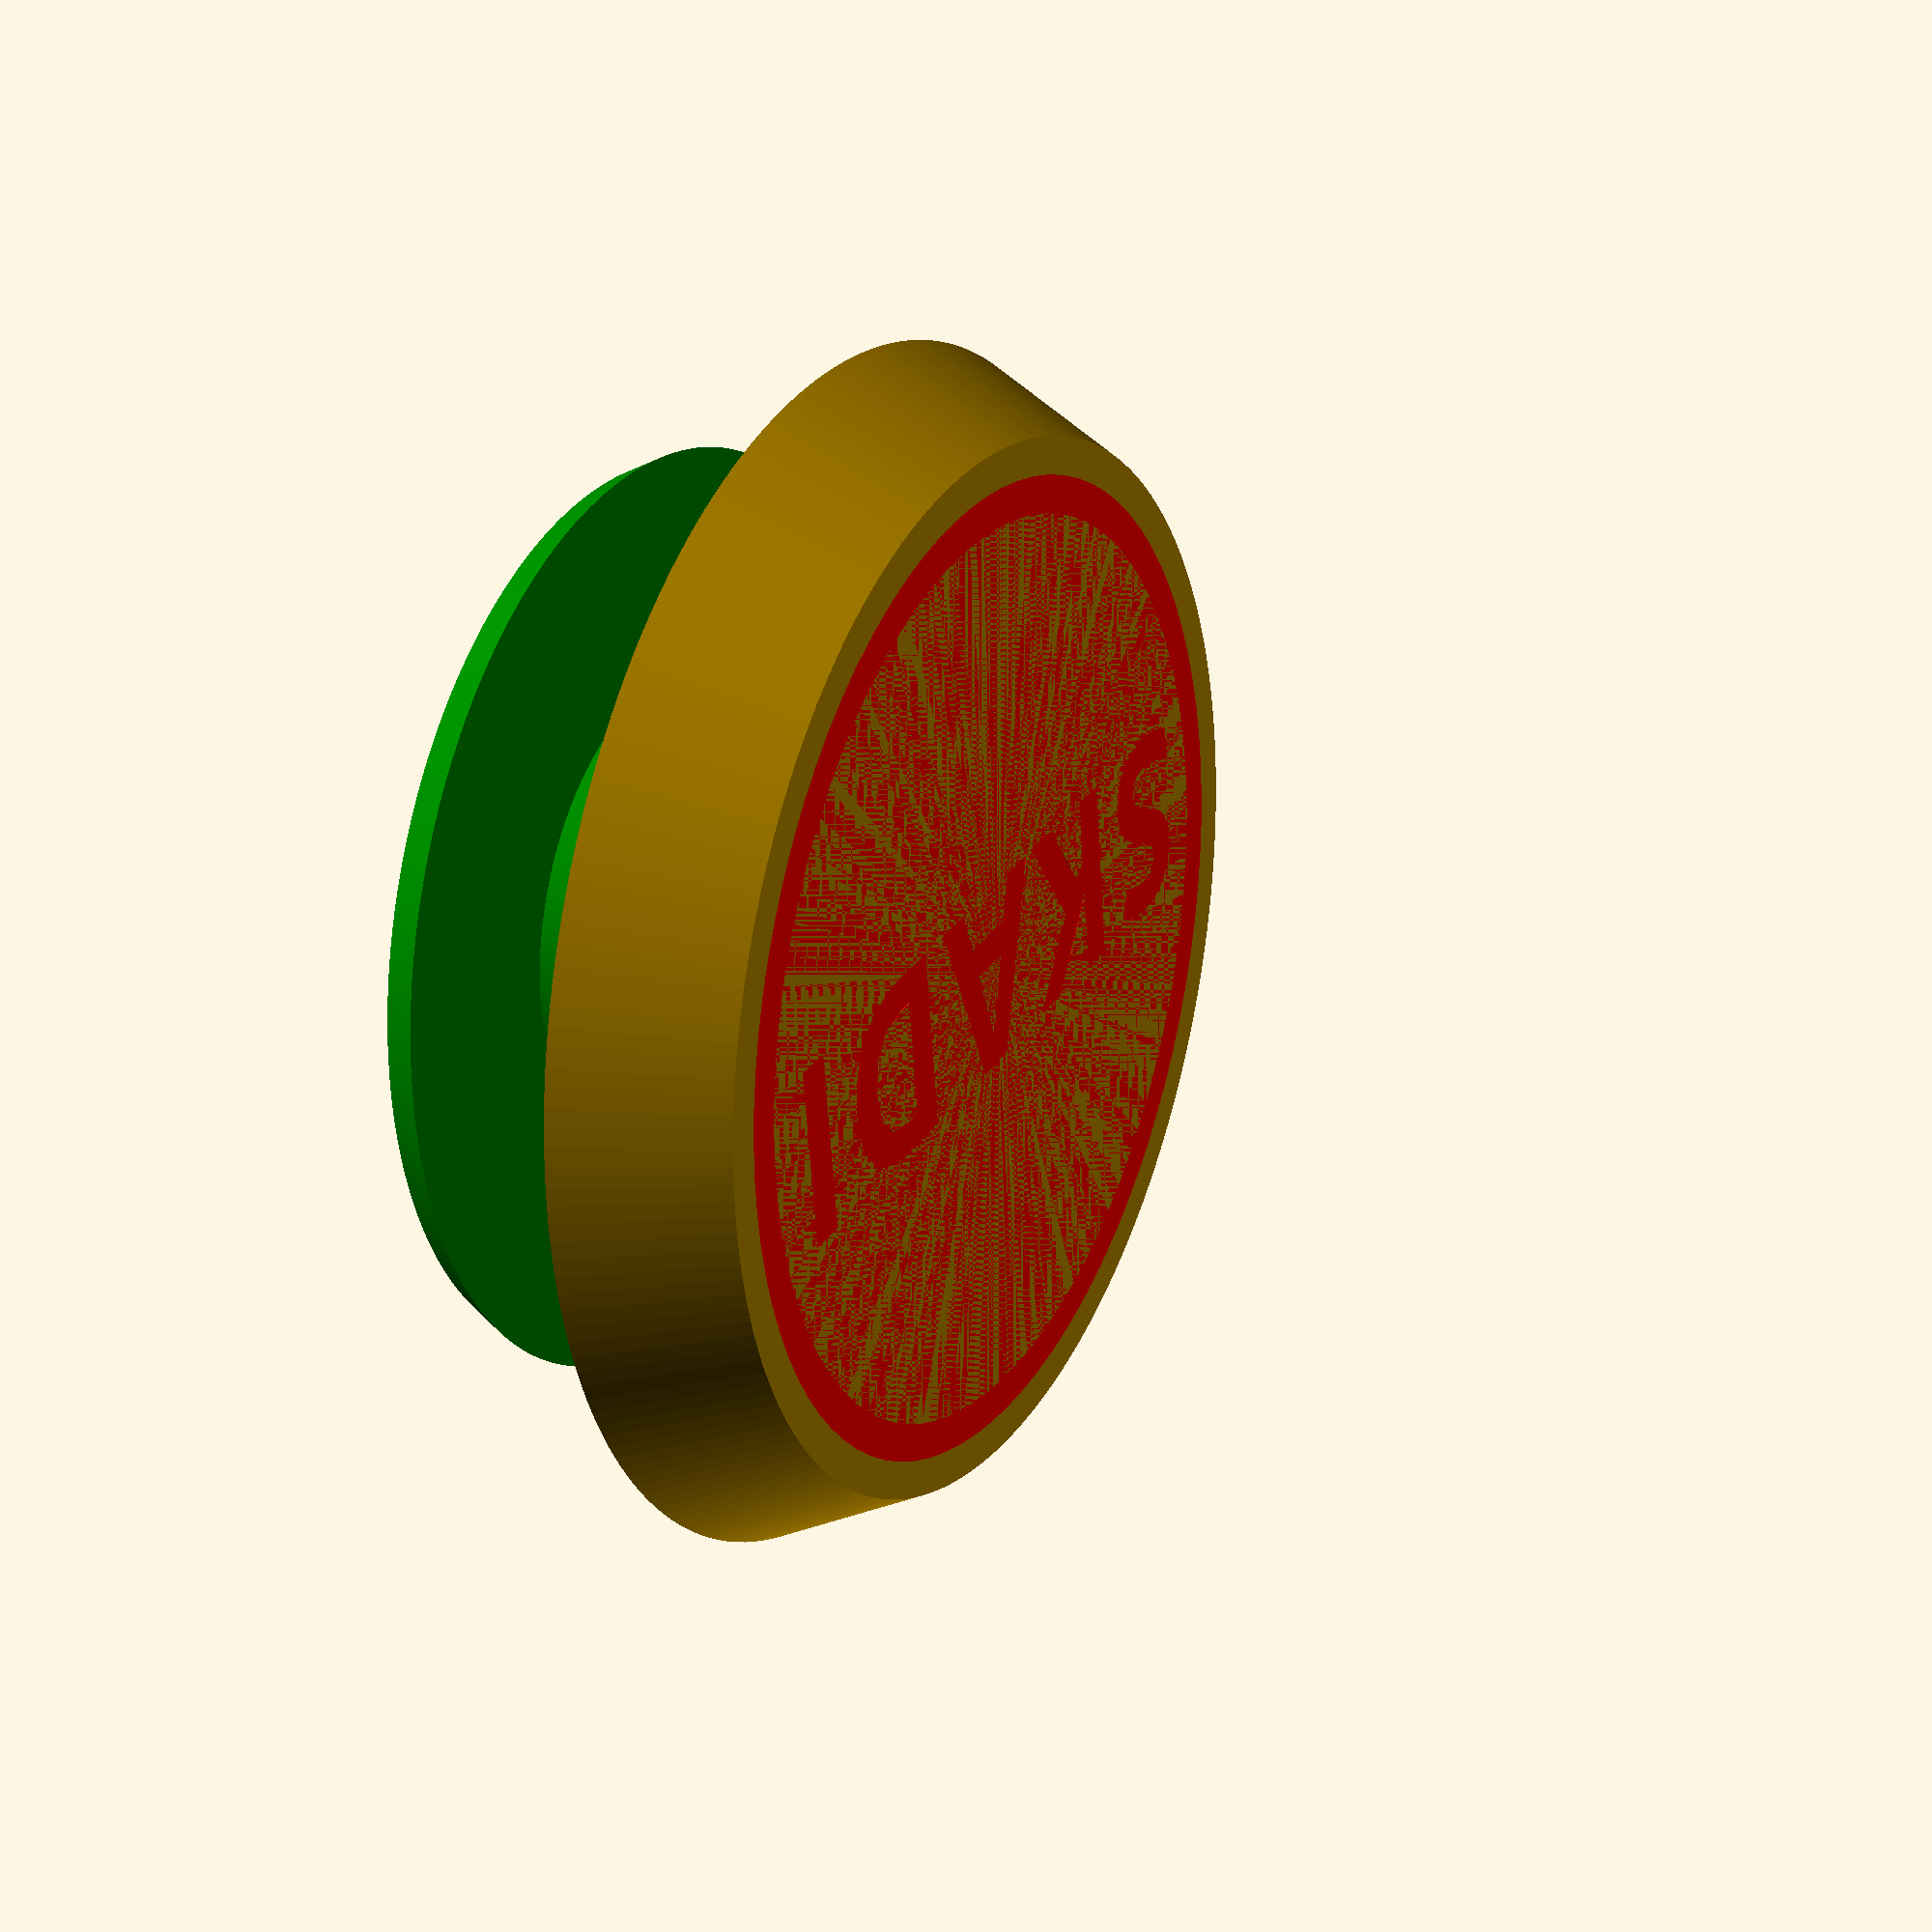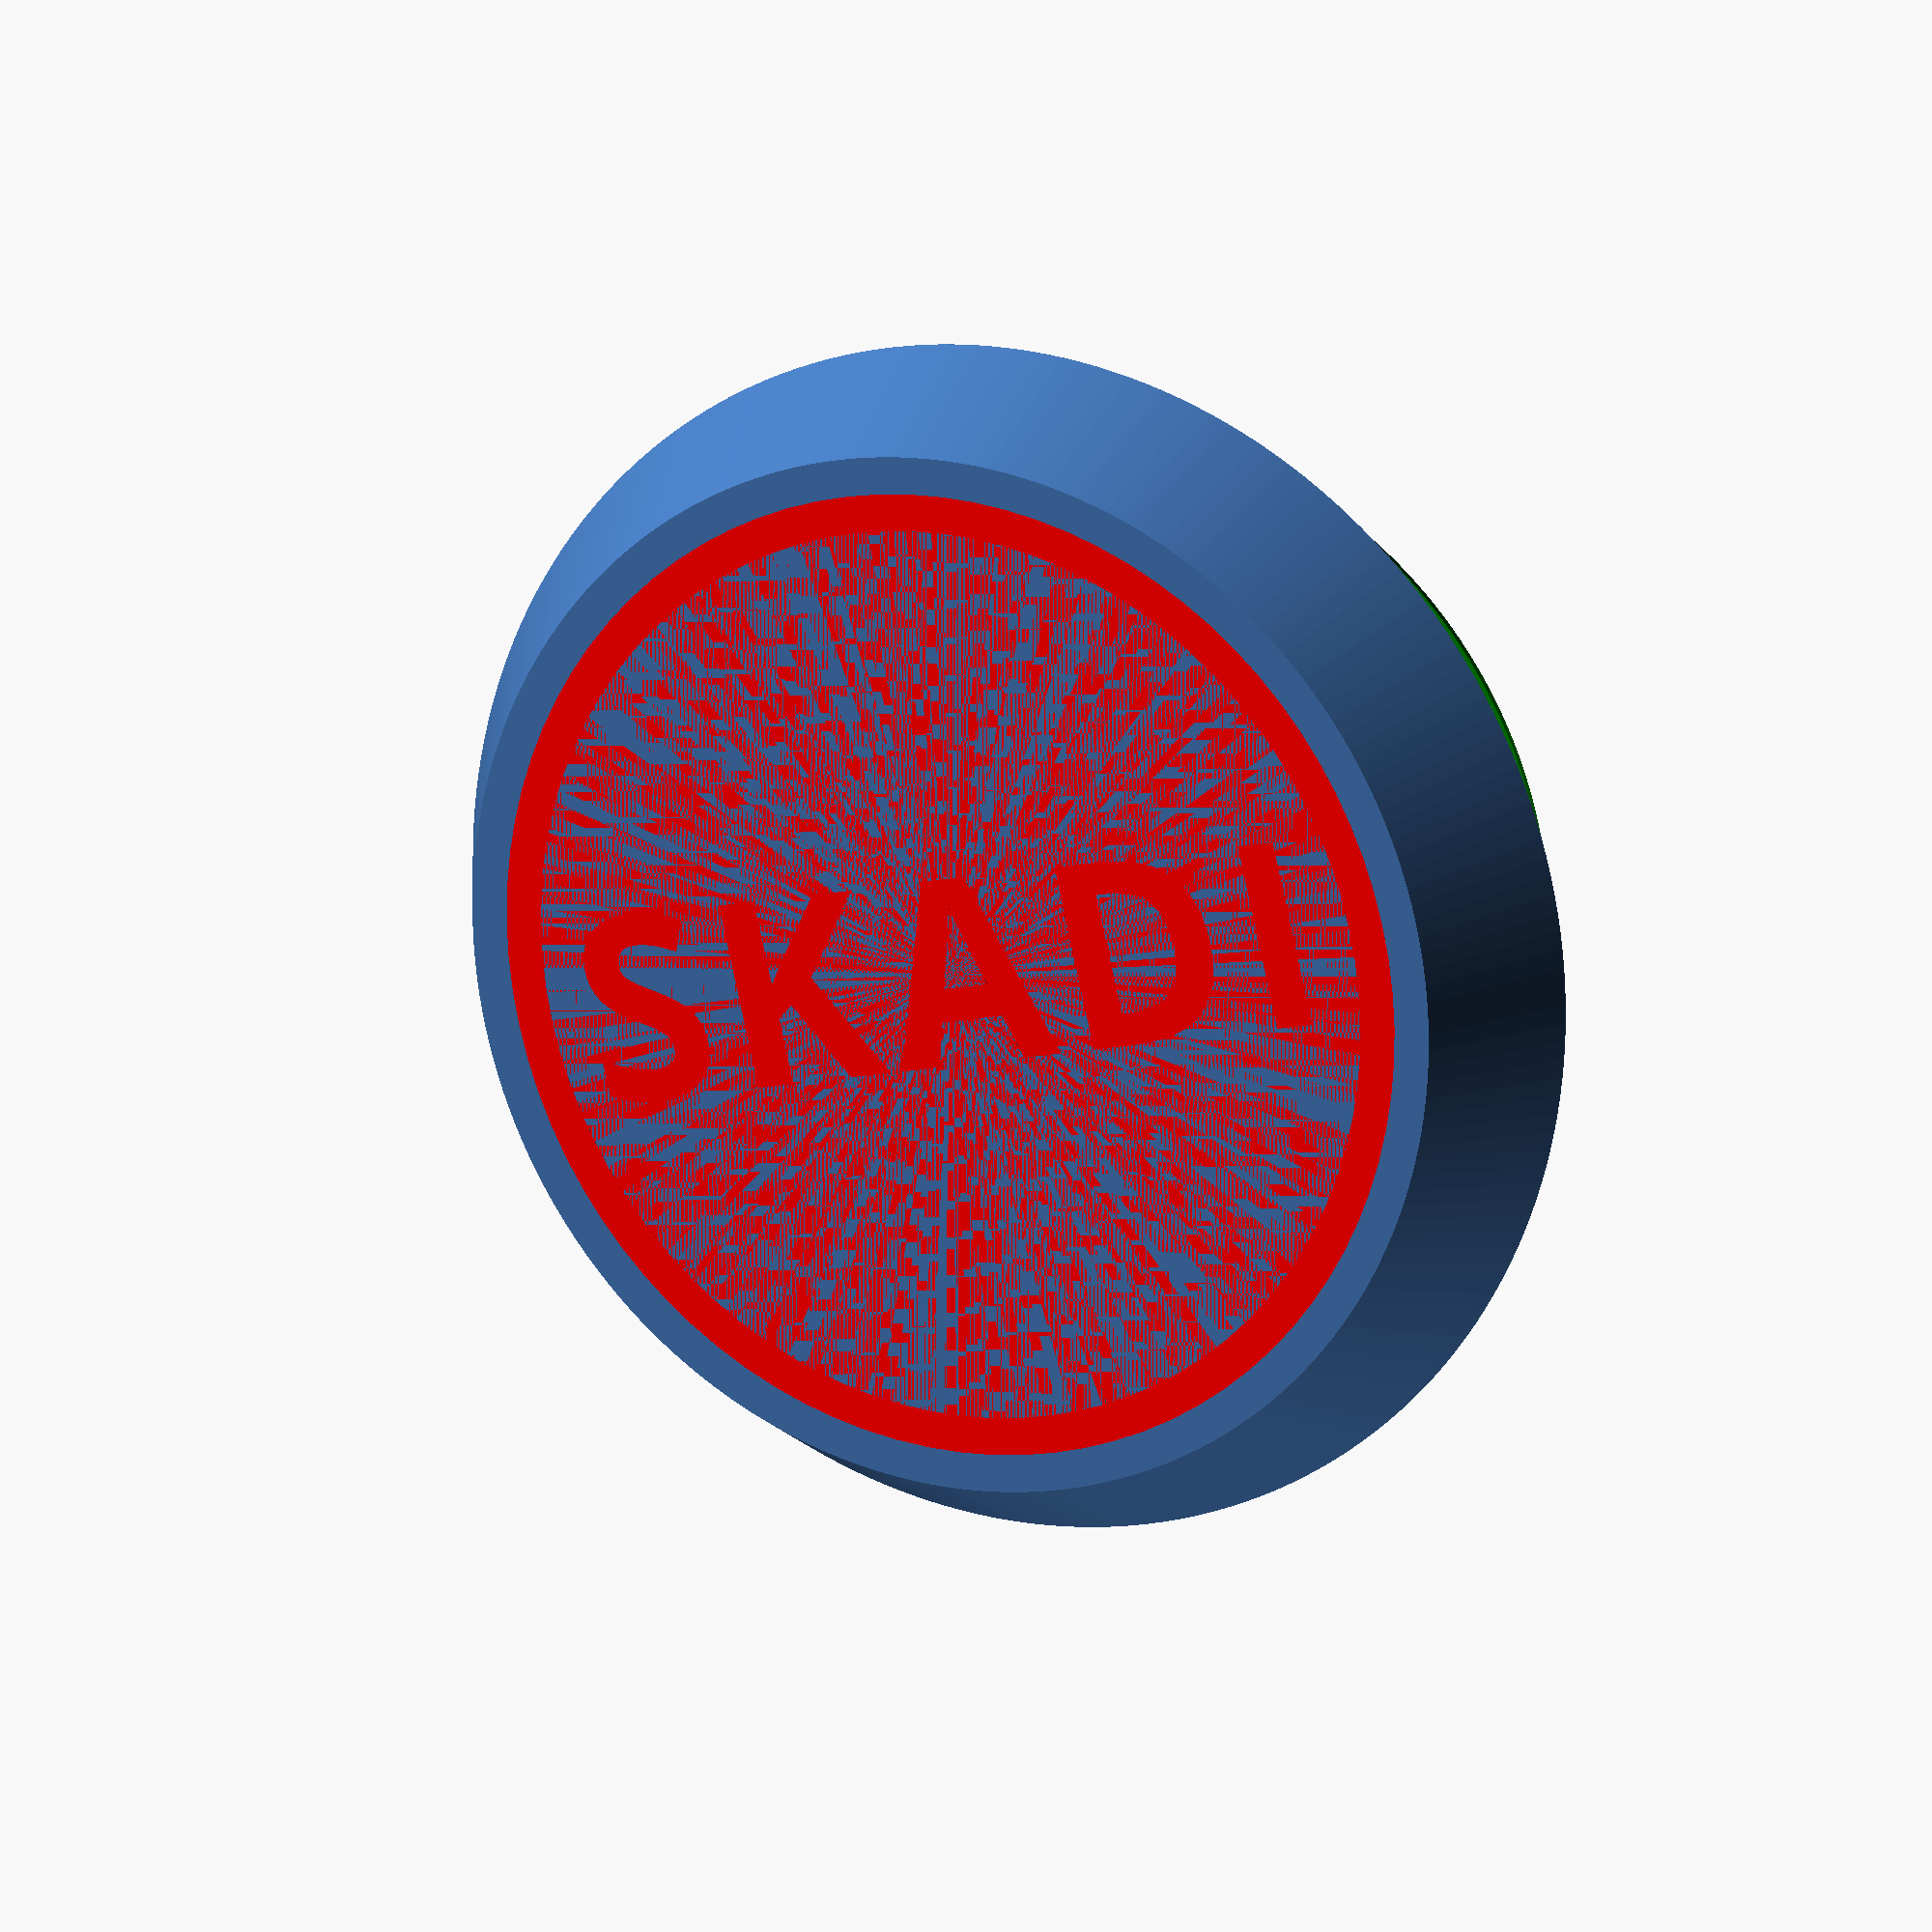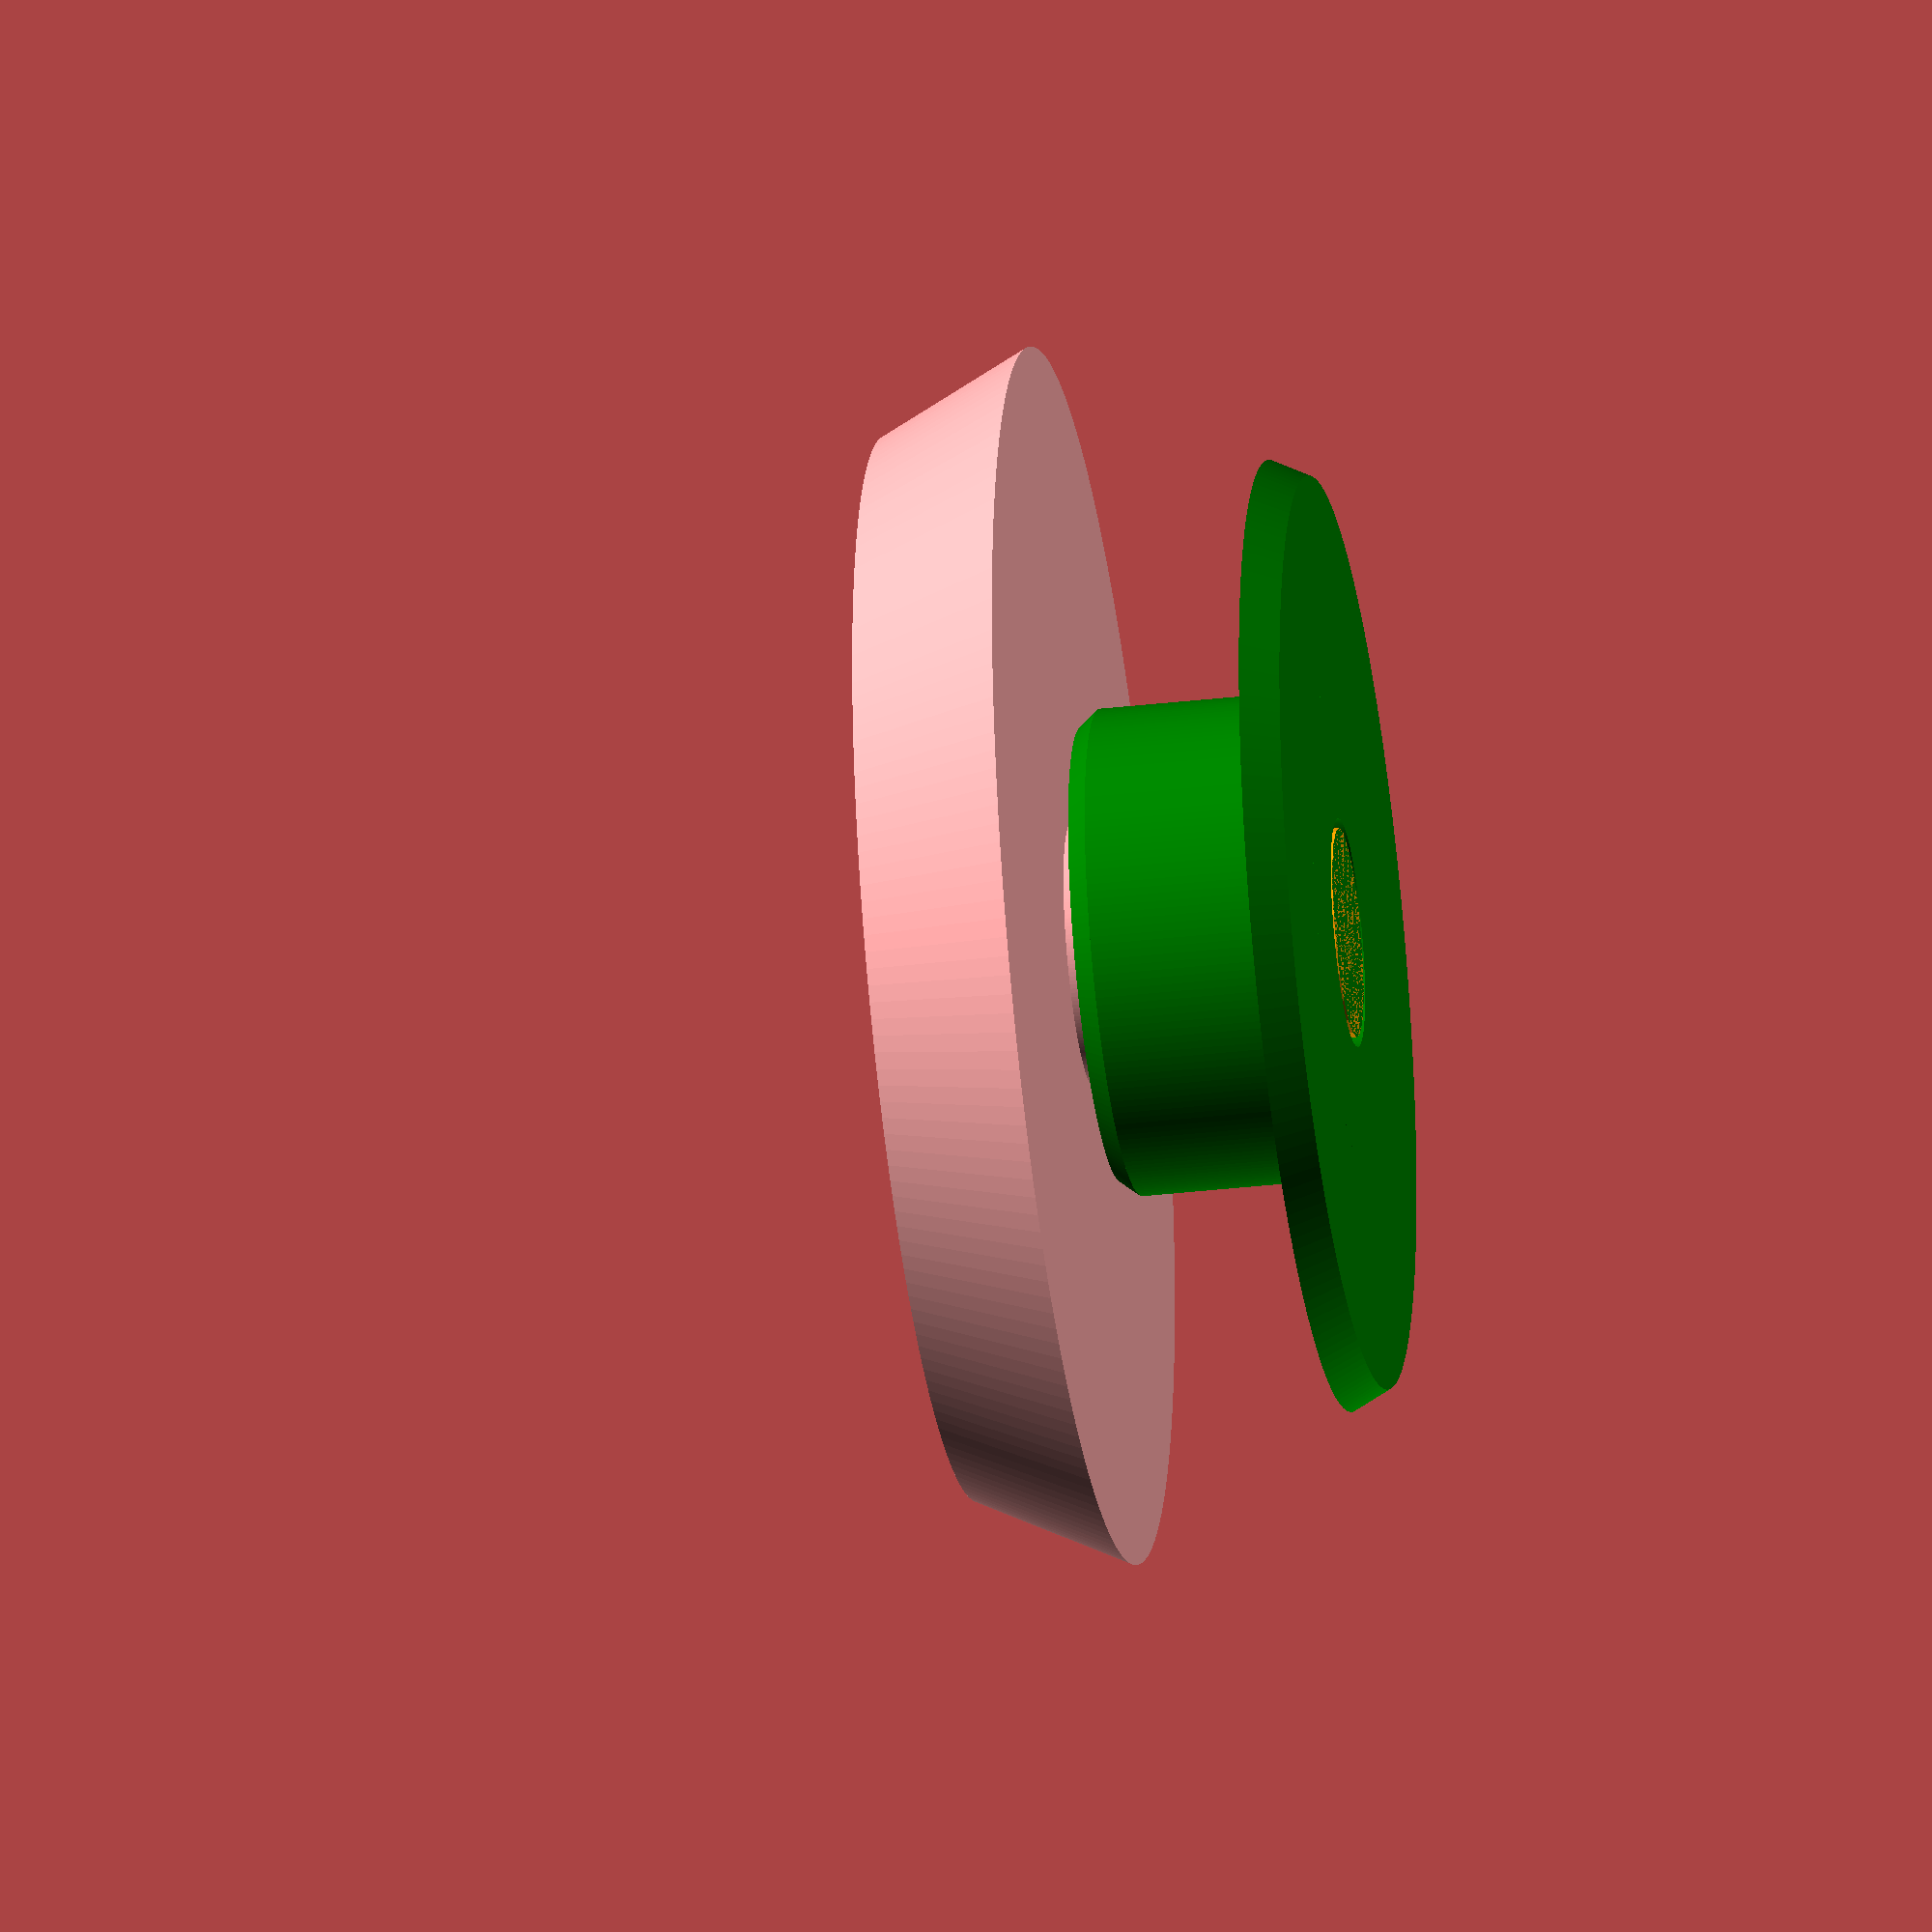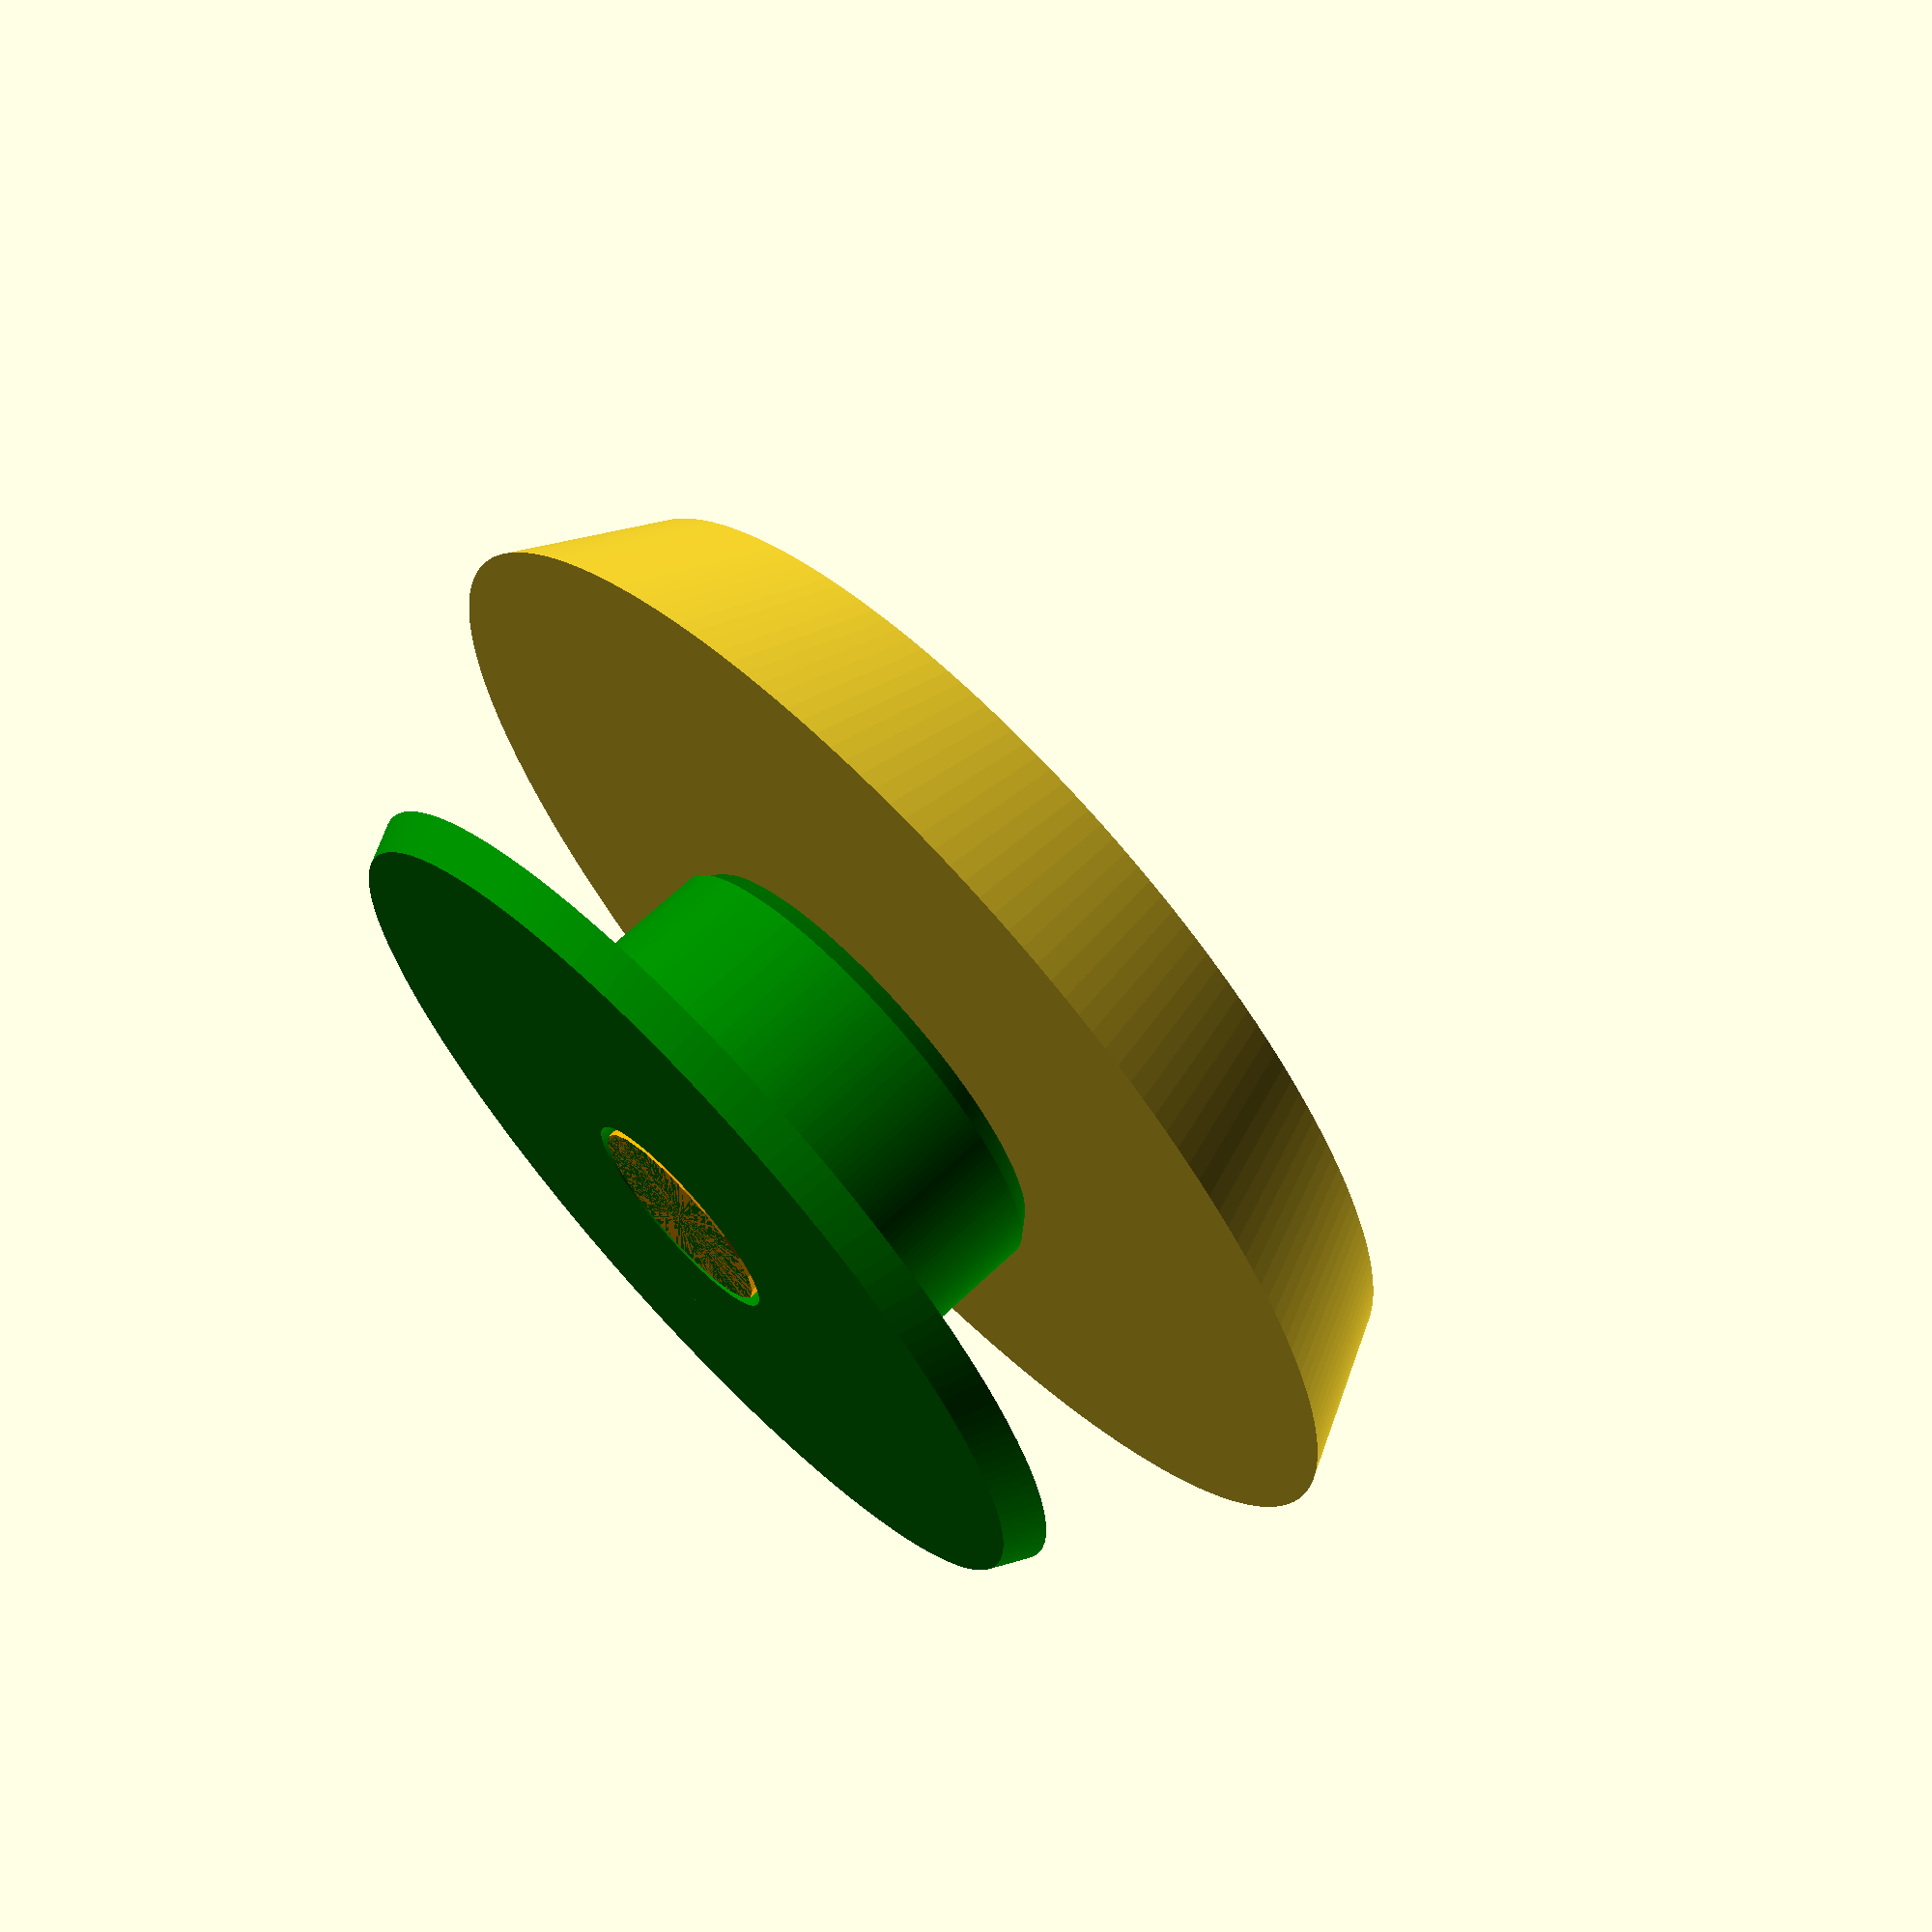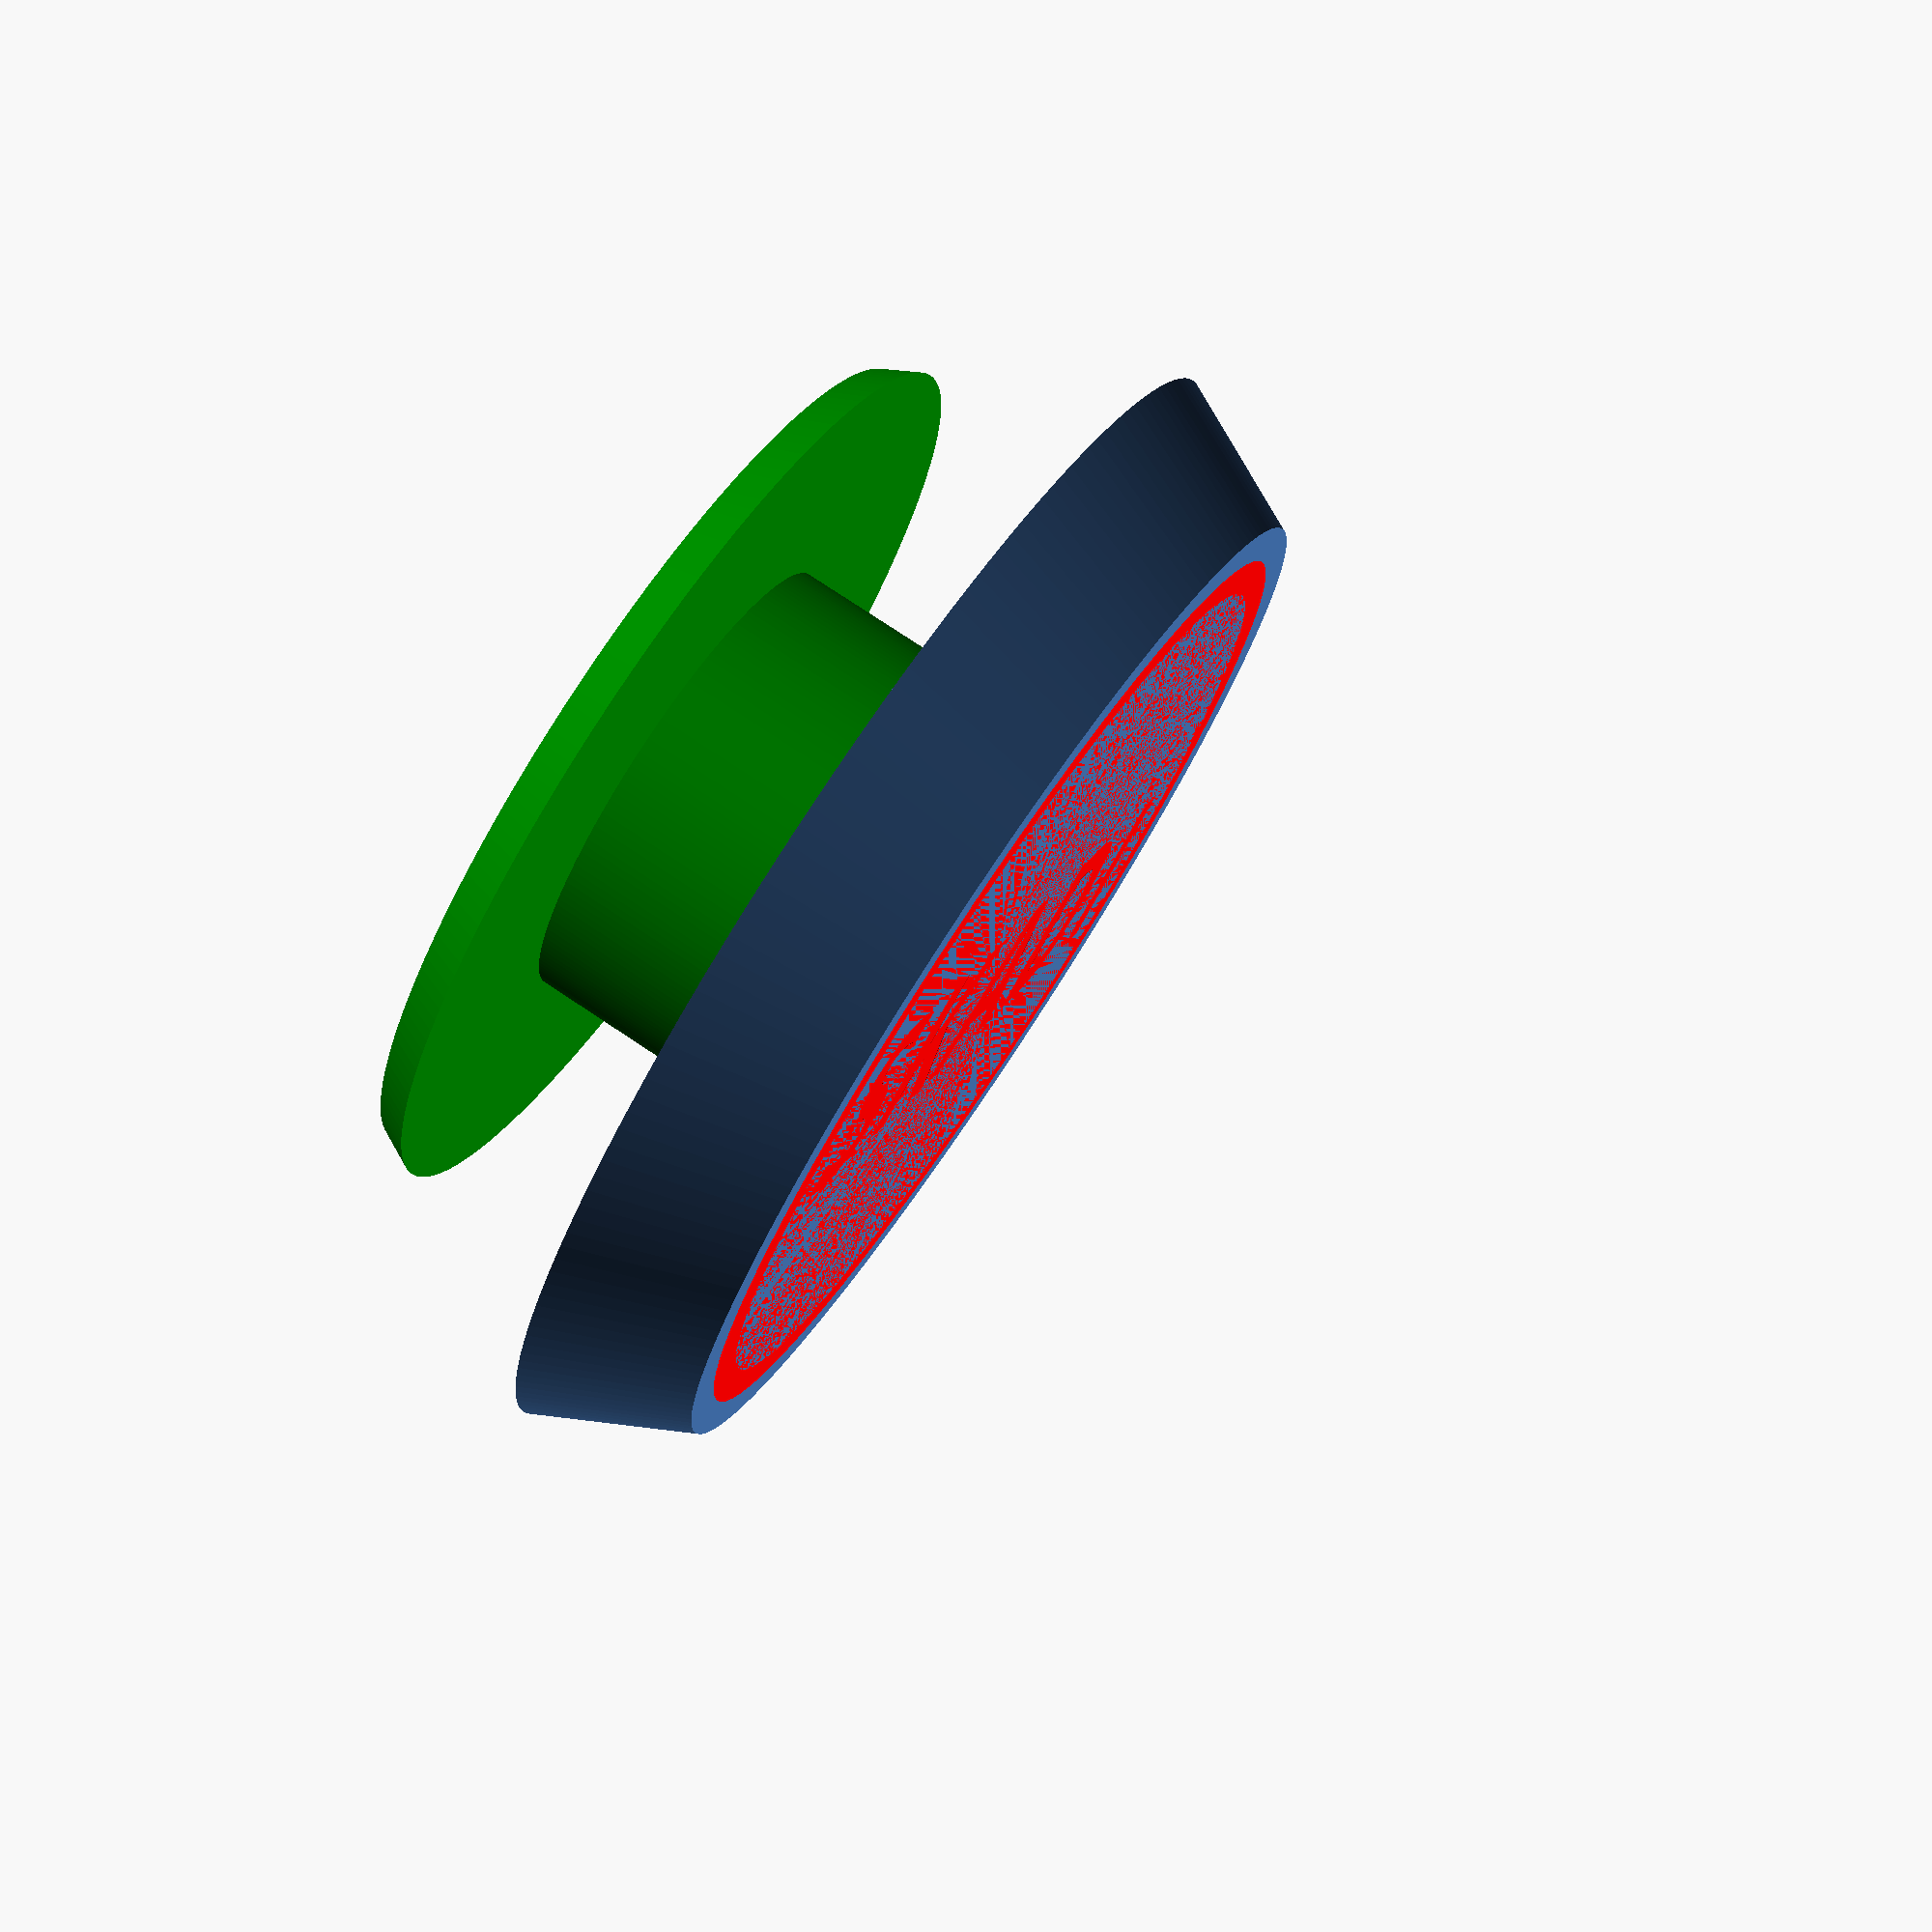
<openscad>
// Skitips
// Replacement tips for Tua Heliums
//------------------
module screw(){
    cylinder(r=5.5/2,h=2.2,$fn=22);
    cylinder(r=2.2/2,h=7.1, $fn=22);
}
//--------------------------
module tiplow(){
    F1=200;
    F2=200;
    
    difference(){
    // boss
    union(){
        cylinder(r1=12.0,r2=12.5,h=1,$fn=F1);
        cylinder(r=6.4,h=6,$fn=F1);
        translate([0,0,6])
        cylinder(r1=6.4,r2=6.0,h=0.5,$fn=F1);
    }
        
    // mate for tiphigh
    translate([0,0,4])
    cylinder(r=3.6,h=4.1,$fn=F1);

    // bottom cut for screw head
    translate([0,0,-1])
    cylinder(r=3,h=3.5,$fn=F2);
    
    // thru hole
    cylinder(r=1.4,h=10,$fn=F2);
    
    }
}
//--------------------------
module tiphigh(word="SKADI"){
    F1=200;
    F2=200;
        
    difference(){
        // boss
        union(){
            cylinder(r1=16,r2=14,h=4,$fn=F1);
                    
            translate([0,0,-3])
            cylinder(r=3.5,h=3,$fn=F1);
        }
        
        // screw hole
        translate([0,0,-4.1])
        cylinder(r=1.1,h=6,$fn=F2);
    
        translate([0,0,0.01])
        deco(word=word);
    }
    
}

//---------------------------------
module deco(word="SKADI"){    
    // text
    color("red")
    translate([0,0,4-0.6])
    linear_extrude(height=0.6){
        text(word, font = "Open Sans:style=Bold", size=5,halign="center",valign="center",spacing=1.1);
    }
        
    // outer circle
    color("red")
    translate([0,0,4-0.6])
    difference(convexity=10){
        cylinder(r=13,h=0.6,$fn=88);
        //translate([0,0,-0.1])
        cylinder(r=12,h=9.8,$fn=88);
    }
    
}
//=============================

// model the ski and hole
if(0){
    color("cyan")
    difference(){
    cube([40,40,6],center=true);
    cylinder(r=12.6/2,h=14,center=true,$fn=88);
    }
}

if(1){
    color("orange")
    translate([0,0,-4])
    screw();
}

// tiplow
if(1){
color("green")
translate([0,0,-4])
tiplow();
}

// tiphi
if(1){
translate([0,0,3]){
    tiphigh();
    deco();
}
}

if(0){
translate([-40,0,0])
translate([0,0,3]){
    tiphigh(word="ULLR");
    //deco(word="ULLR");
}
}


//===================================

</openscad>
<views>
elev=338.5 azim=172.5 roll=296.8 proj=p view=wireframe
elev=343.4 azim=346.5 roll=26.7 proj=o view=solid
elev=35.3 azim=189.8 roll=98.6 proj=o view=wireframe
elev=292.7 azim=262.0 roll=226.5 proj=p view=solid
elev=102.4 azim=233.1 roll=236.4 proj=p view=wireframe
</views>
